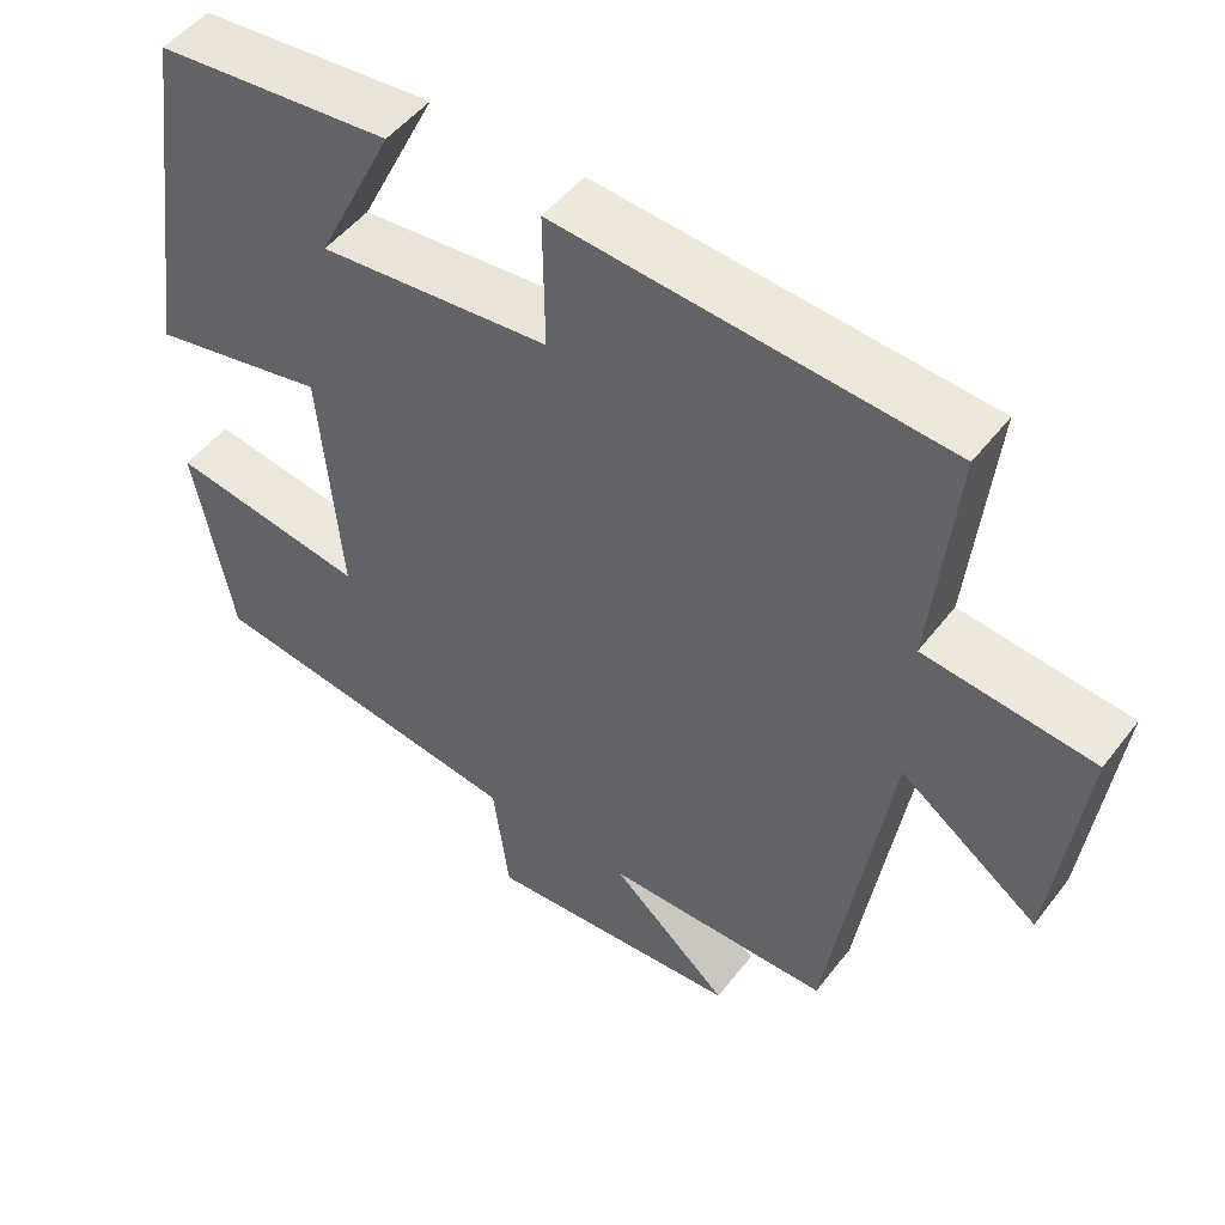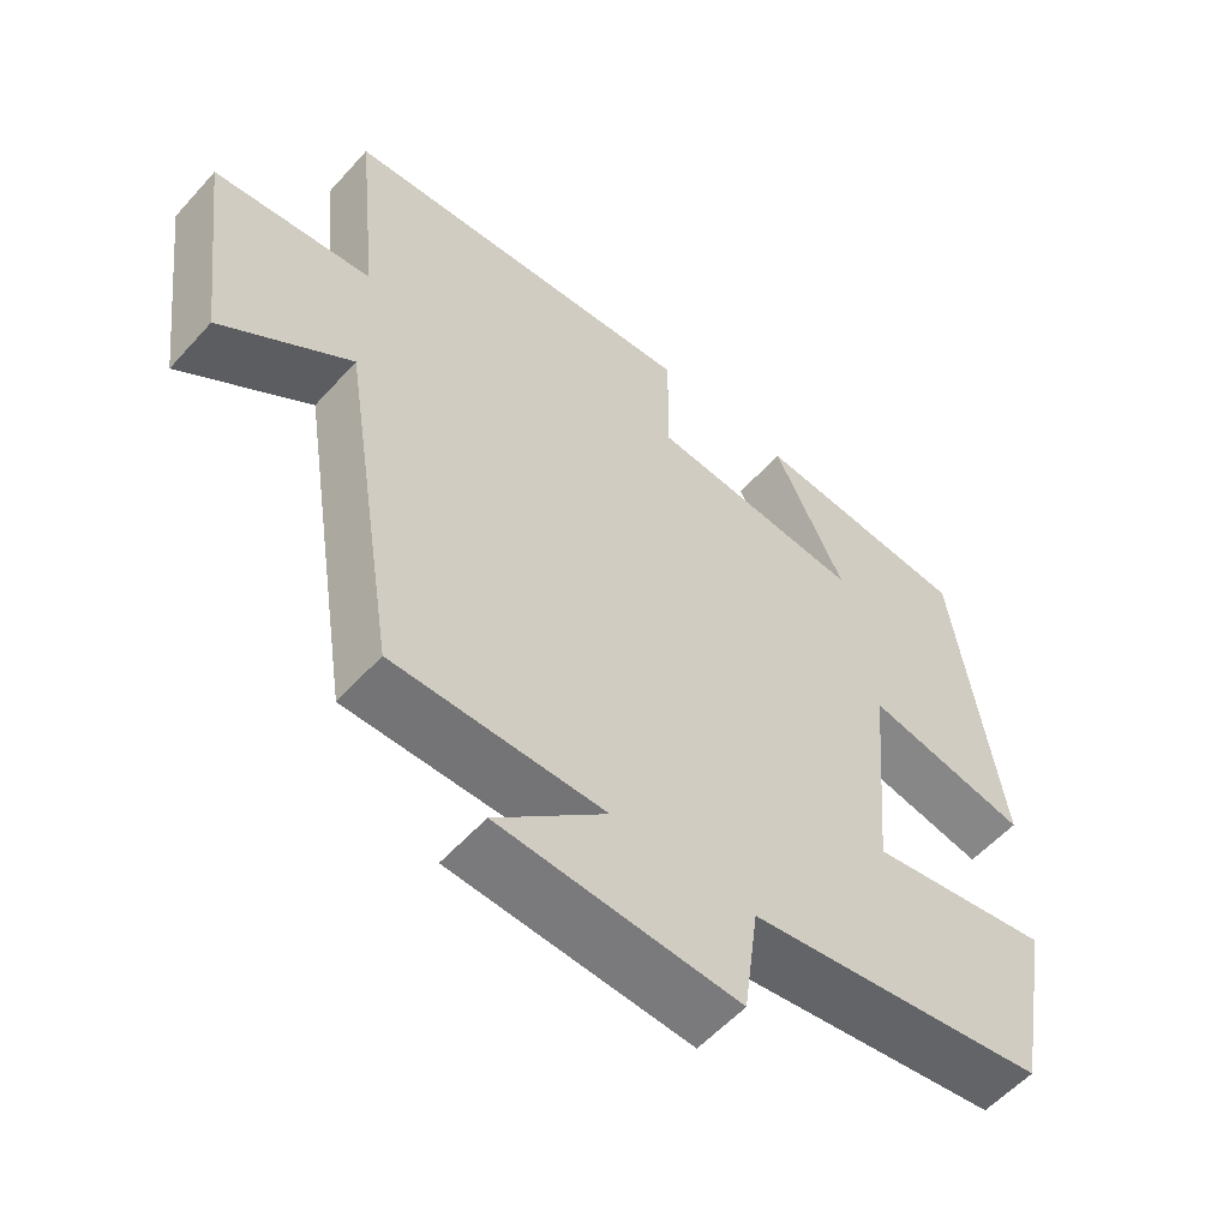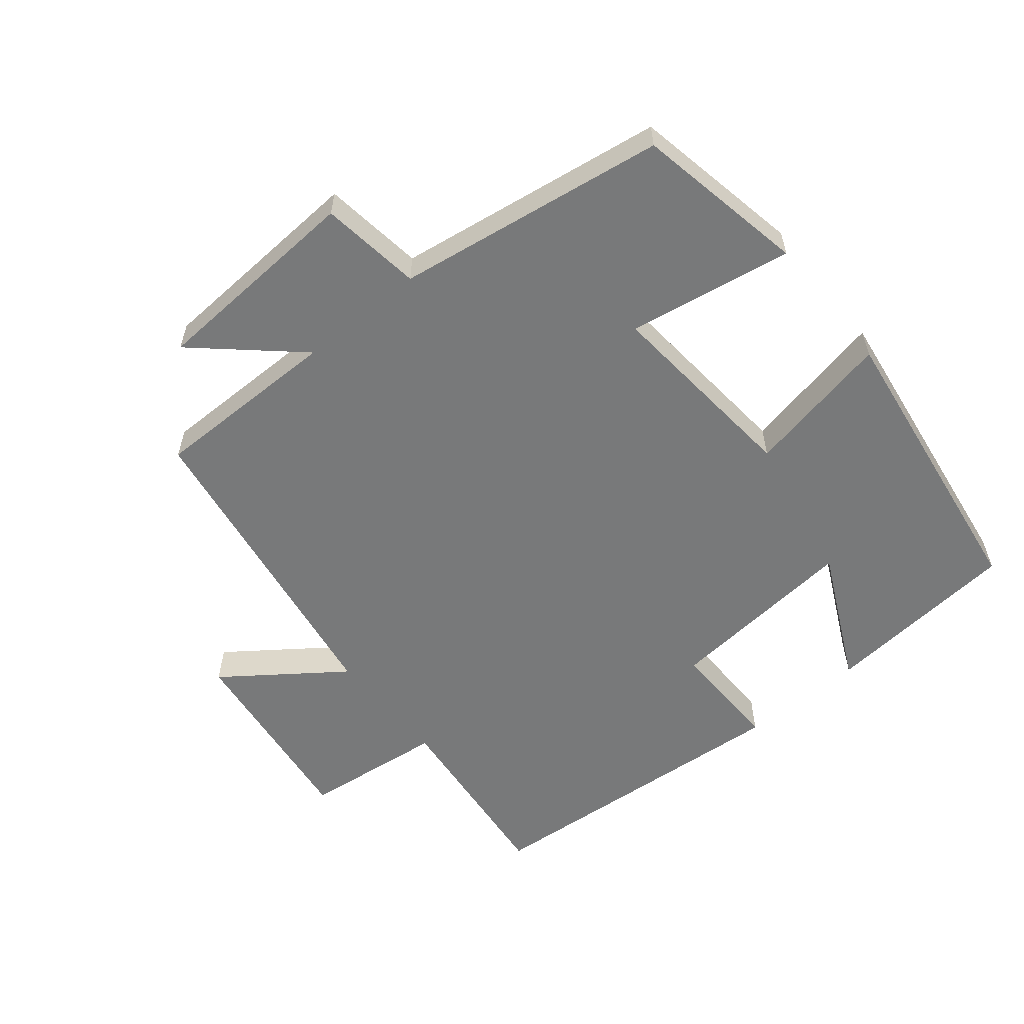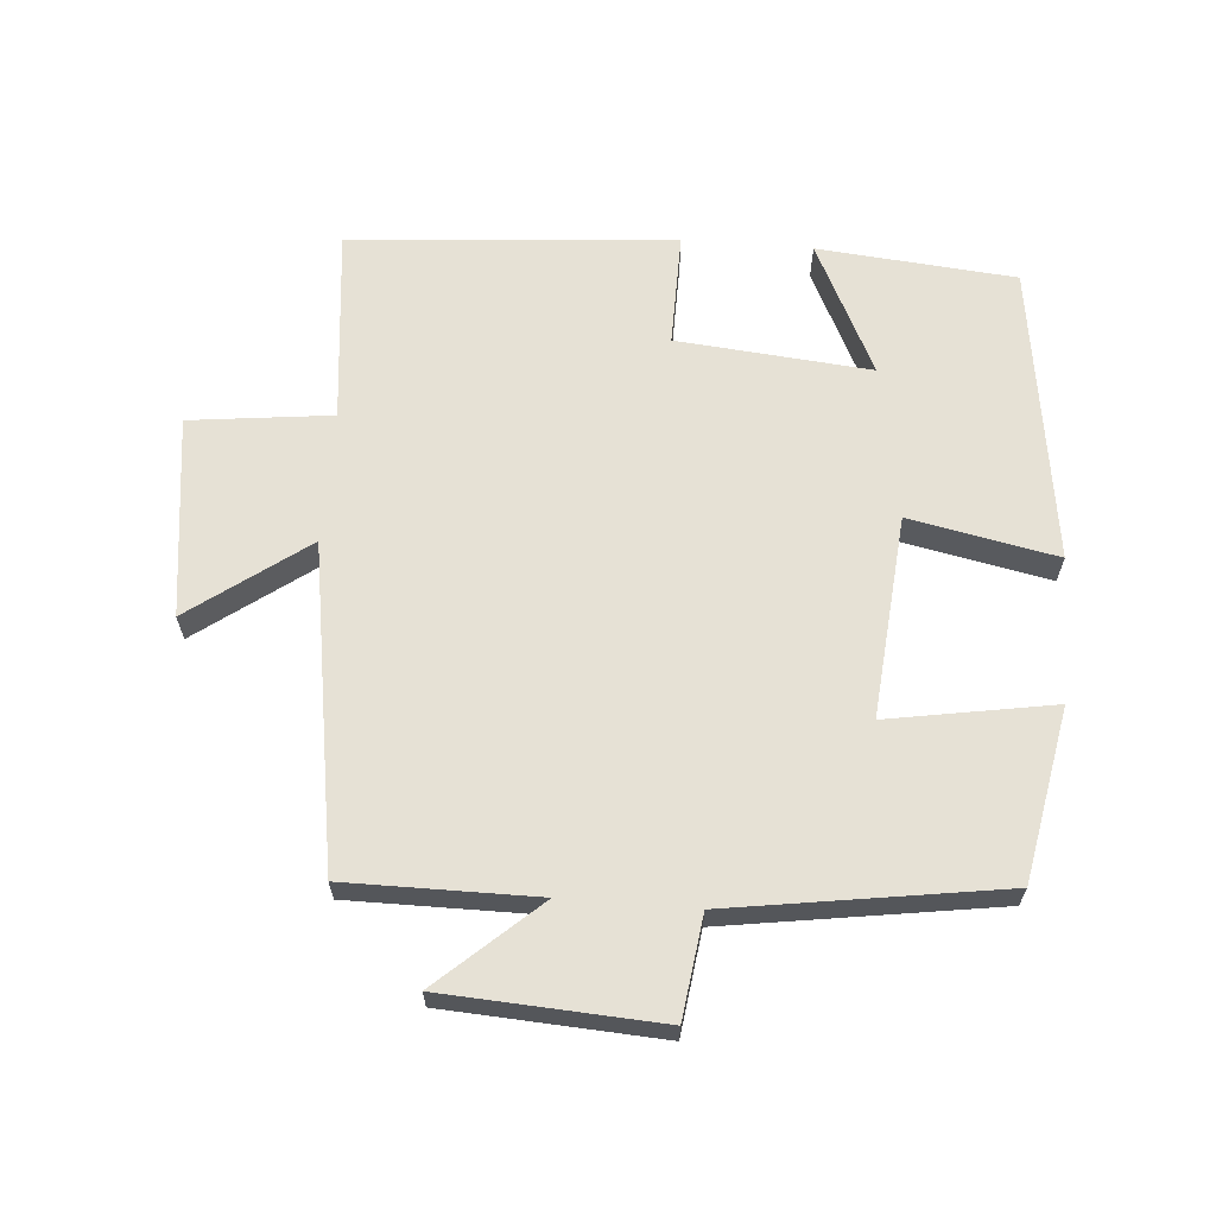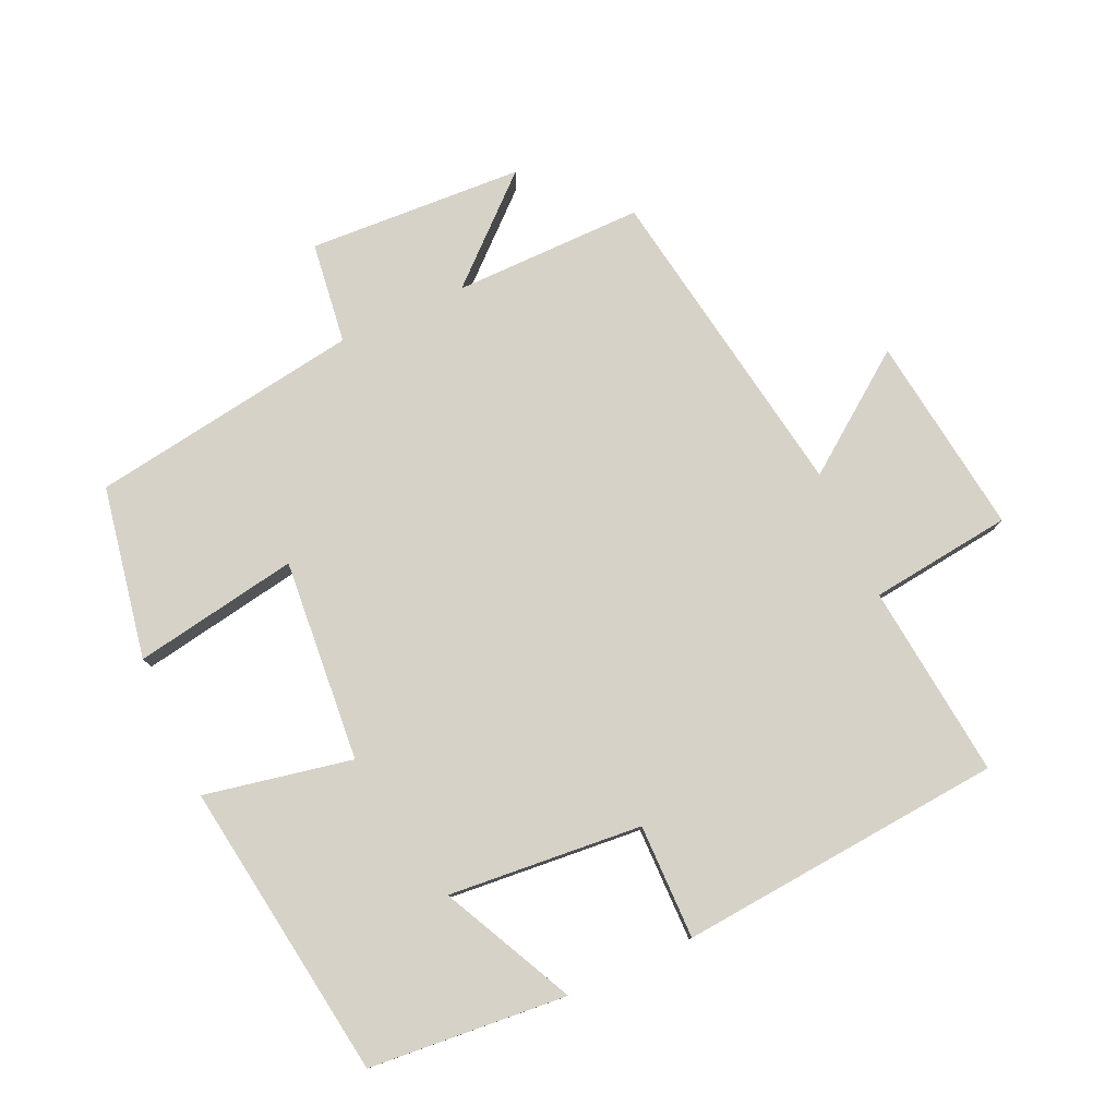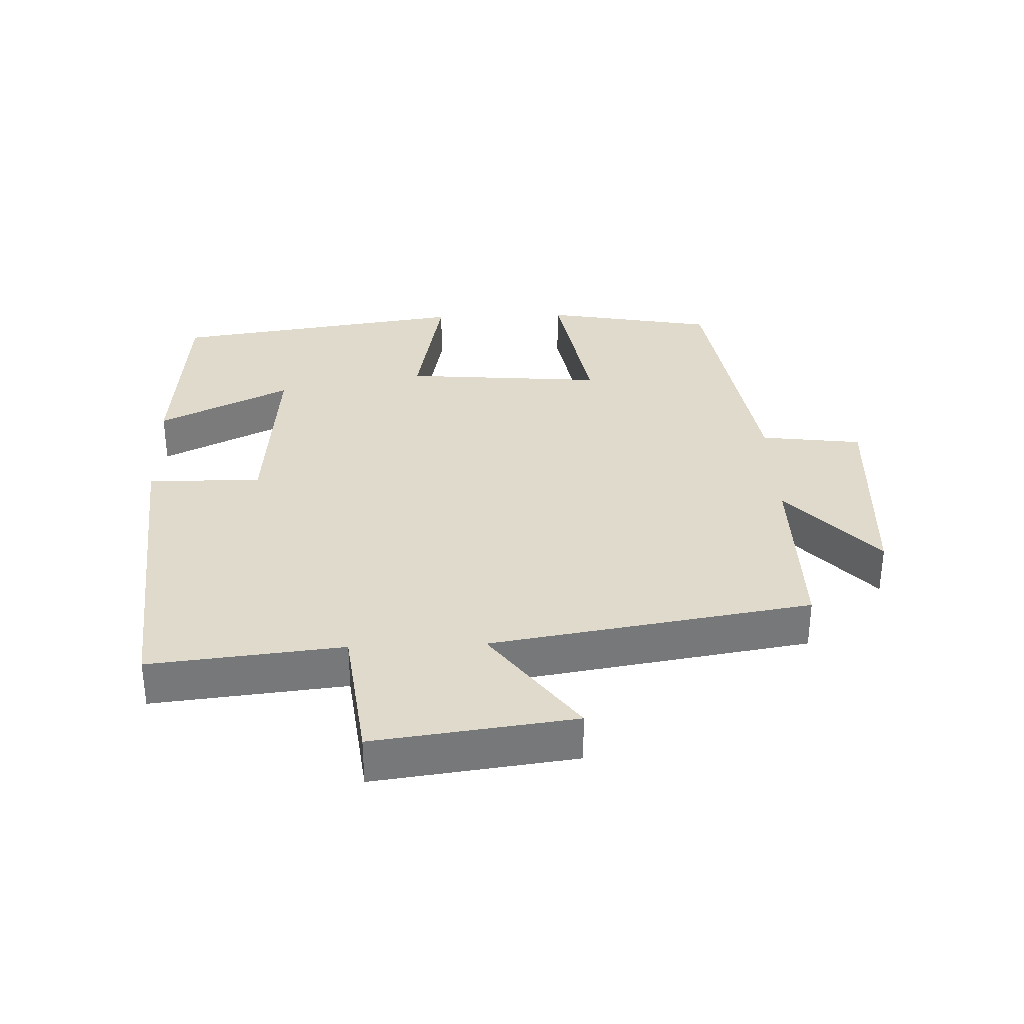
<metadata>
{"format":"obj","ext":"obj","renderer":"f3d","projection":"perspective","resolution":1024,"background":"white","views":[{"elev":49.6,"azim":36.0,"up":"+Z"},{"elev":-56.4,"azim":138.7,"up":"+Z"},{"elev":-57.7,"azim":-140.6,"up":"+Y"},{"elev":64.2,"azim":-175.4,"up":"+Y"},{"elev":78.6,"azim":-24.6,"up":"+Y"},{"elev":33.1,"azim":87.8,"up":"+Y"}]}
</metadata>
<code>
v -0.437 0.07 0.474
v -0.143 0.07 0.5
v -0.239 0.07 0.304
v 0.049 0.07 0.33
v 0.047 0.07 0.5
v 0.53 0.07 0.46
v 0.5 0.07 0.172
v 0.711 0.07 0.147
v 0.673 0.07 -0.151
v 0.5 0.07 -0.024
v 0.424 0.07 -0.501
v 0.142 0.07 -0.5
v 0.29 0.07 -0.633
v -0.03 0.07 -0.651
v -0.05 0.07 -0.5
v -0.452 0.07 -0.439
v -0.5 0.07 -0.183
v -0.255 0.07 -0.225
v -0.281 0.07 0.075
v -0.5 0.07 0.031
v -0.437 0 0.474
v -0.143 0 0.5
v -0.239 0 0.304
v 0.049 0 0.33
v 0.047 0 0.5
v 0.53 0 0.46
v 0.5 0 0.172
v 0.711 0 0.147
v 0.673 0 -0.151
v 0.5 0 -0.024
v 0.424 0 -0.501
v 0.142 0 -0.5
v 0.29 0 -0.633
v -0.03 0 -0.651
v -0.05 0 -0.5
v -0.452 0 -0.439
v -0.5 0 -0.183
v -0.255 0 -0.225
v -0.281 0 0.075
v -0.5 0 0.031
f 19 20 1
f 15 16 17 18
f 15 18 19
f 12 13 14 15
f 12 15 19 1
f 10 11 12
f 7 8 9 10
f 7 10 12
f 4 5 6 7
f 3 4 7 12
f 1 2 3
f 1 3 12
f 21 40 39
f 38 37 36 35
f 39 38 35
f 35 34 33 32
f 21 39 35 32
f 32 31 30
f 30 29 28 27
f 32 30 27
f 27 26 25 24
f 32 27 24 23
f 23 22 21
f 32 23 21
f 1 21 22 2
f 2 22 23 3
f 3 23 24 4
f 4 24 25 5
f 5 25 26 6
f 6 26 27 7
f 7 27 28 8
f 8 28 29 9
f 9 29 30 10
f 10 30 31 11
f 11 31 32 12
f 12 32 33 13
f 13 33 34 14
f 14 34 35 15
f 15 35 36 16
f 16 36 37 17
f 17 37 38 18
f 18 38 39 19
f 19 39 40 20
f 20 40 21 1

</code>
